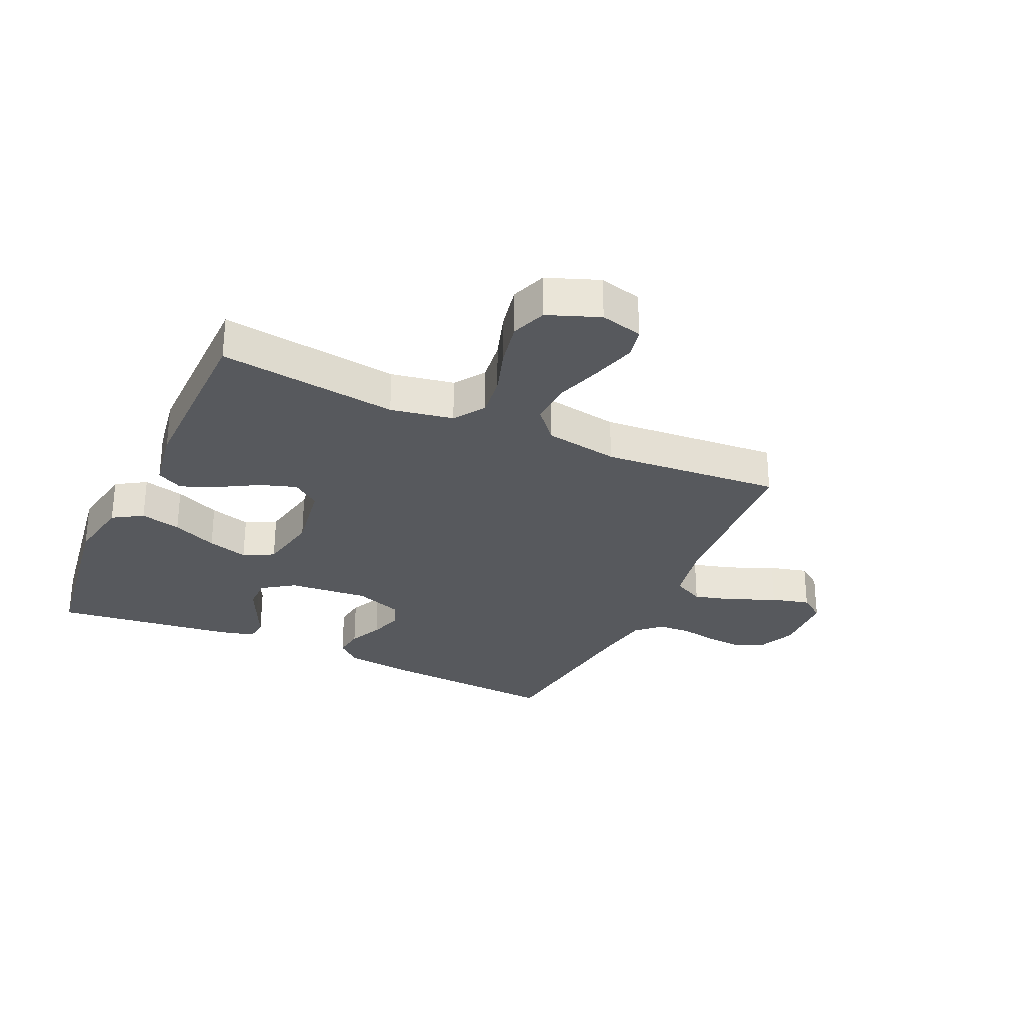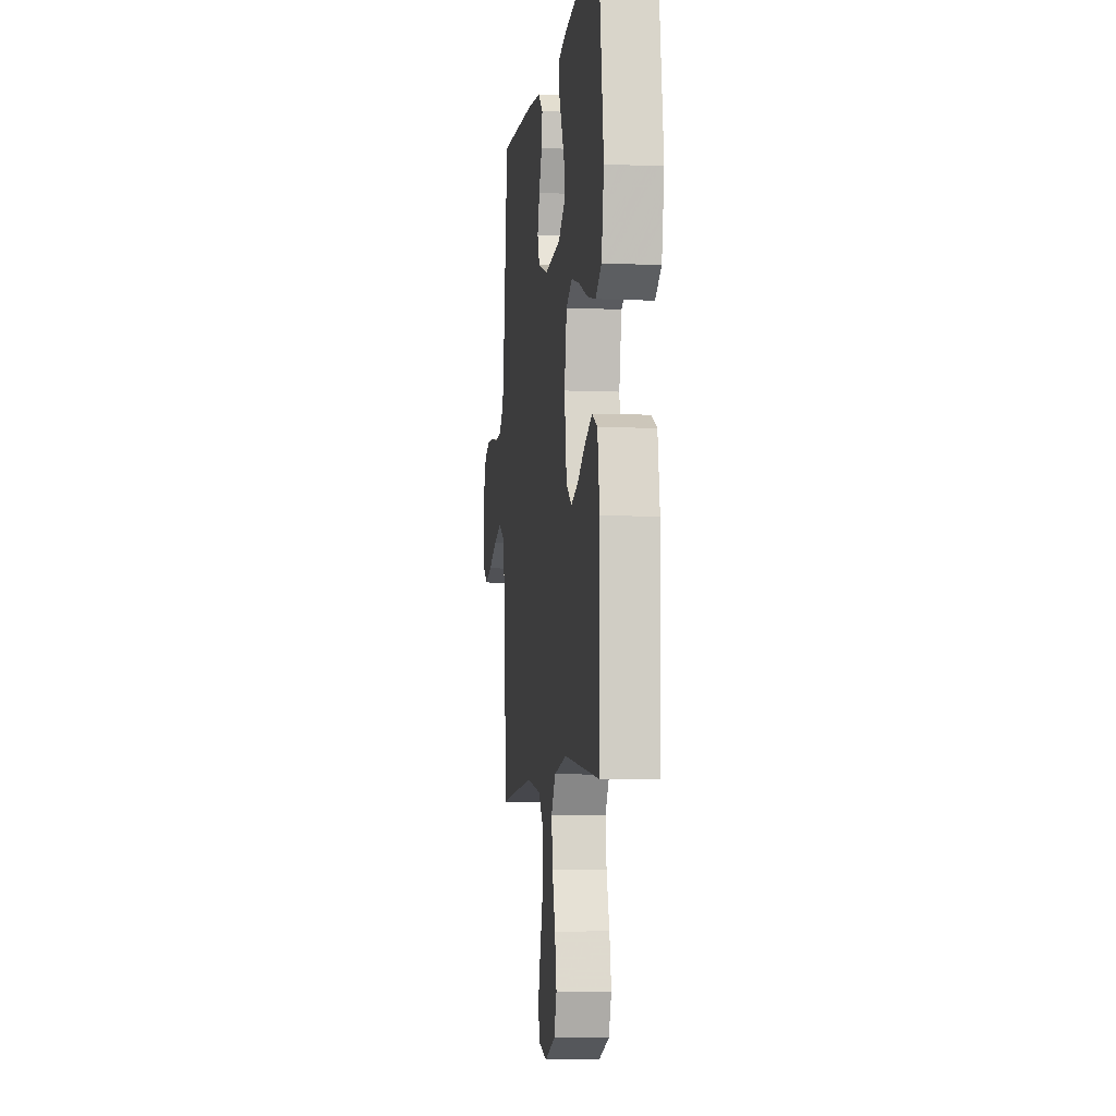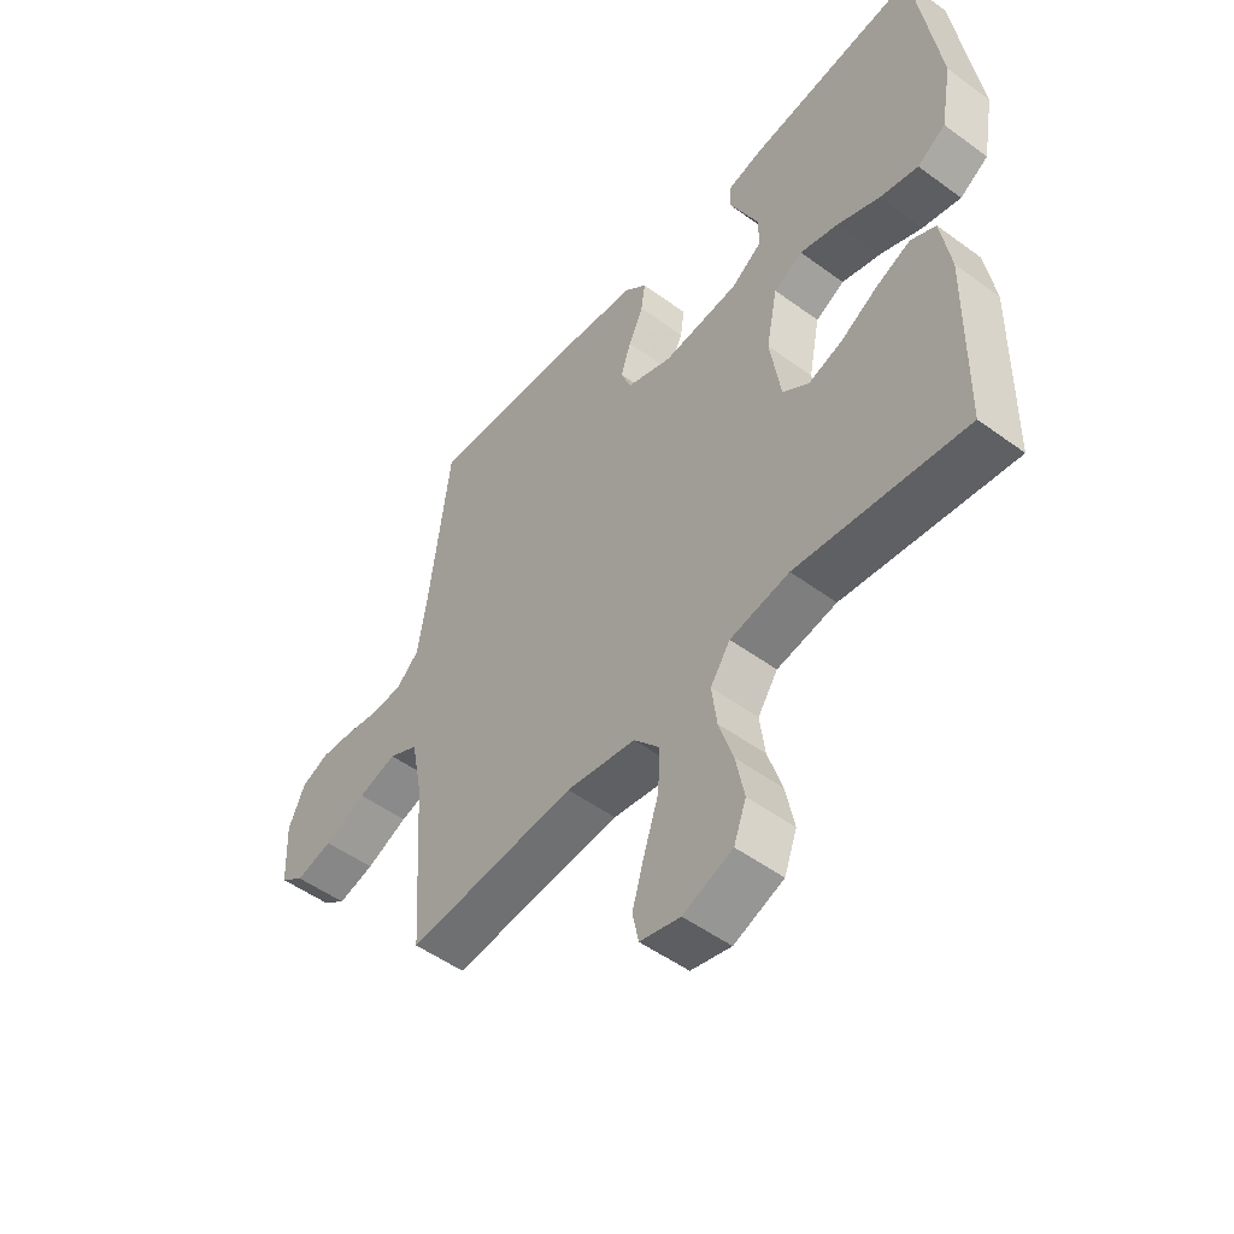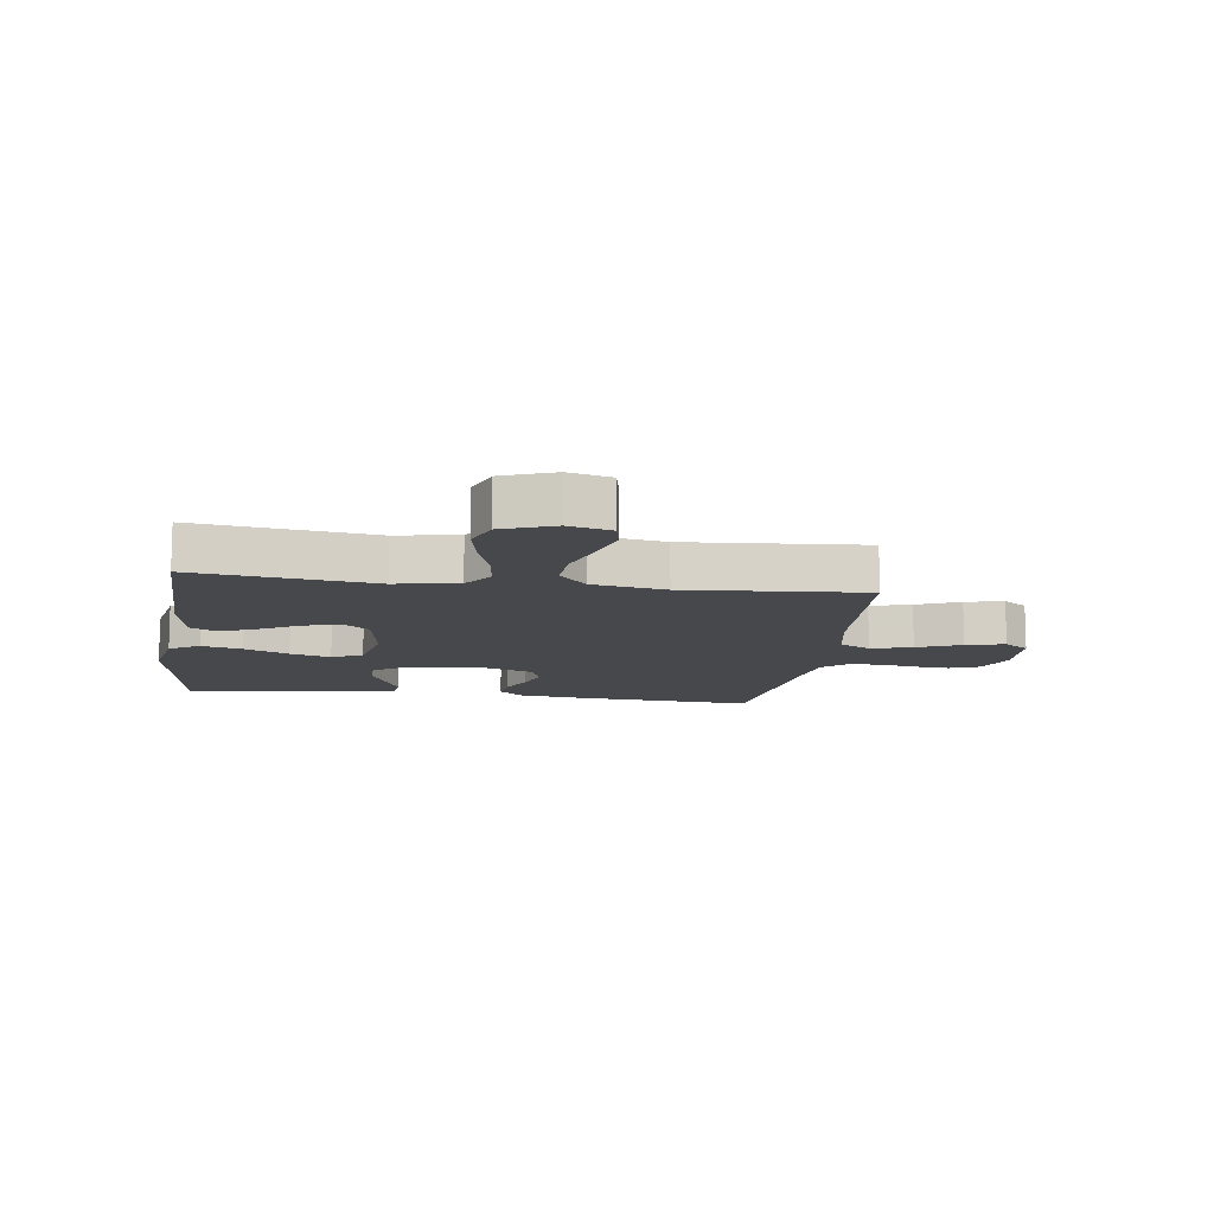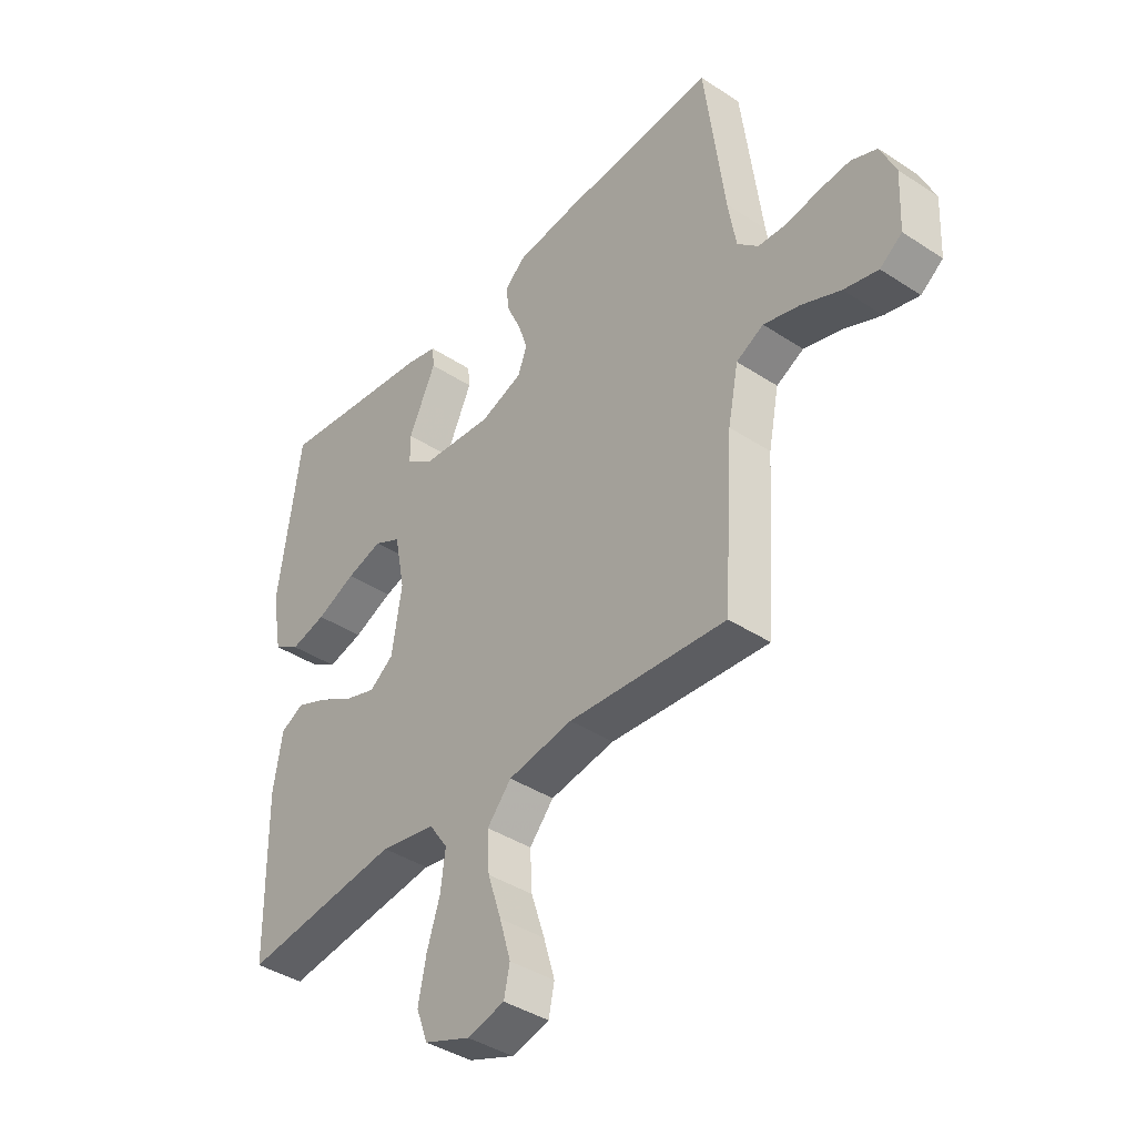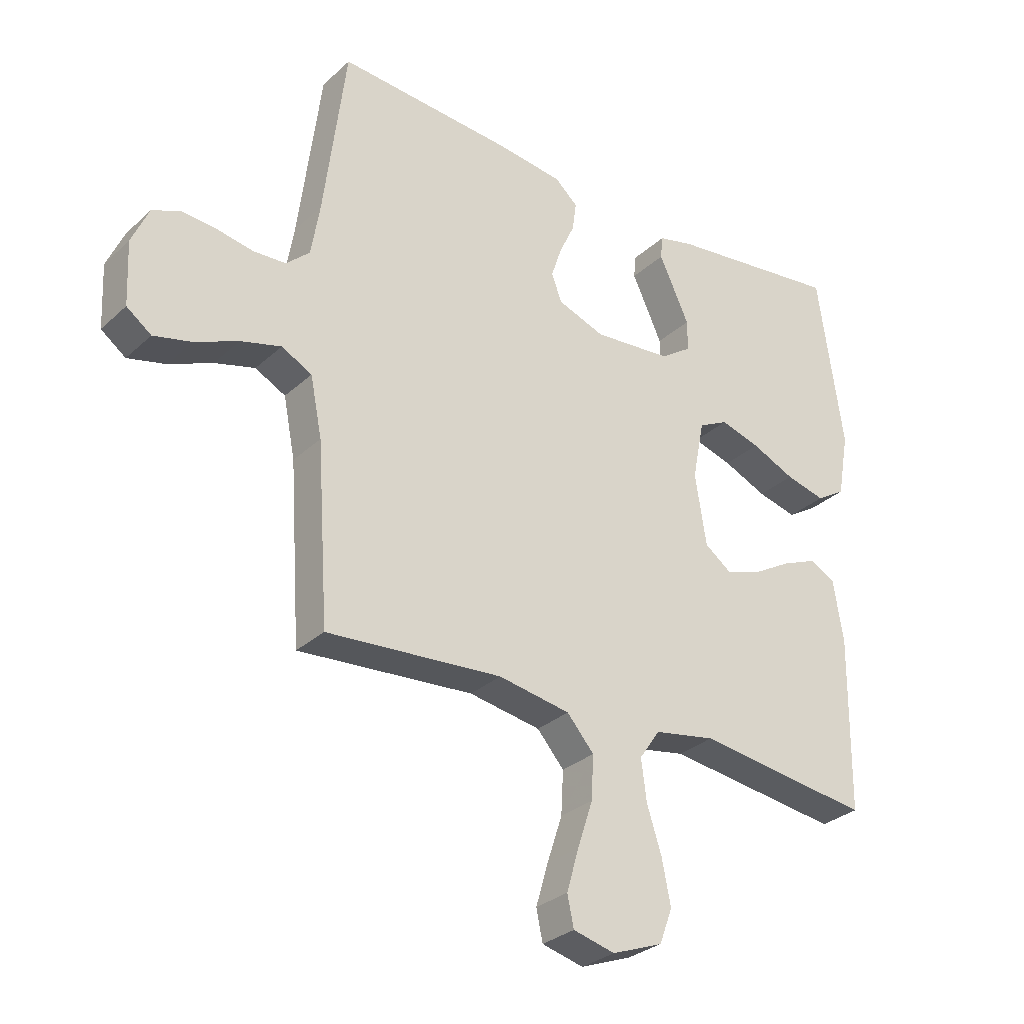
<metadata>
{"format":"obj","ext":"obj","renderer":"f3d","projection":"perspective","resolution":1024,"background":"white","views":[{"elev":-29.2,"azim":155.5,"up":"+Y"},{"elev":-6.6,"azim":82.8,"up":"+Z"},{"elev":-51.1,"azim":51.4,"up":"+Z"},{"elev":-11.5,"azim":171.9,"up":"+Y"},{"elev":-40.1,"azim":-129.0,"up":"+Z"},{"elev":-30.1,"azim":-37.5,"up":"+Z"}]}
</metadata>
<code>
v -0.5 0.07 0.5
v -0.2 0.07 0.479
v -0.086 0.07 0.465
v -0.047 0.07 0.43
v -0.054 0.07 0.38
v -0.08 0.07 0.324
v -0.098 0.07 0.269
v -0.08 0.07 0.223
v 0 0.07 0.194
v 0.135 0.07 0.206
v 0.188 0.07 0.243
v 0.188 0.07 0.296
v 0.161 0.07 0.354
v 0.136 0.07 0.407
v 0.14 0.07 0.447
v 0.2 0.07 0.462
v 0.5 0.07 0.5
v 0.543 0.07 0.2
v 0.523 0.07 0.089
v 0.473 0.07 0.058
v 0.405 0.07 0.075
v 0.33 0.07 0.108
v 0.262 0.07 0.128
v 0.211 0.07 0.102
v 0.191 0.07 0
v 0.21 0.07 -0.121
v 0.256 0.07 -0.155
v 0.317 0.07 -0.135
v 0.383 0.07 -0.097
v 0.443 0.07 -0.072
v 0.487 0.07 -0.095
v 0.504 0.07 -0.2
v 0.5 0.07 -0.5
v 0.2 0.07 -0.461
v 0.095 0.07 -0.48
v 0.06 0.07 -0.531
v 0.069 0.07 -0.601
v 0.094 0.07 -0.679
v 0.109 0.07 -0.754
v 0.087 0.07 -0.813
v 0 0.07 -0.846
v -0.071 0.07 -0.828
v -0.082 0.07 -0.776
v -0.061 0.07 -0.704
v -0.035 0.07 -0.625
v -0.031 0.07 -0.551
v -0.077 0.07 -0.498
v -0.2 0.07 -0.477
v -0.5 0.07 -0.5
v -0.52 0.07 -0.2
v -0.54 0.07 -0.099
v -0.592 0.07 -0.072
v -0.661 0.07 -0.091
v -0.735 0.07 -0.123
v -0.8 0.07 -0.139
v -0.842 0.07 -0.108
v -0.847 0.07 0
v -0.818 0.07 0.066
v -0.769 0.07 0.086
v -0.709 0.07 0.081
v -0.648 0.07 0.07
v -0.593 0.07 0.073
v -0.553 0.07 0.11
v -0.538 0.07 0.2
v -0.5 0 0.5
v -0.2 0 0.479
v -0.086 0 0.465
v -0.047 0 0.43
v -0.054 0 0.38
v -0.08 0 0.324
v -0.098 0 0.269
v -0.08 0 0.223
v 0 0 0.194
v 0.135 0 0.206
v 0.188 0 0.243
v 0.188 0 0.296
v 0.161 0 0.354
v 0.136 0 0.407
v 0.14 0 0.447
v 0.2 0 0.462
v 0.5 0 0.5
v 0.543 0 0.2
v 0.523 0 0.089
v 0.473 0 0.058
v 0.405 0 0.075
v 0.33 0 0.108
v 0.262 0 0.128
v 0.211 0 0.102
v 0.191 0 0
v 0.21 0 -0.121
v 0.256 0 -0.155
v 0.317 0 -0.135
v 0.383 0 -0.097
v 0.443 0 -0.072
v 0.487 0 -0.095
v 0.504 0 -0.2
v 0.5 0 -0.5
v 0.2 0 -0.461
v 0.095 0 -0.48
v 0.06 0 -0.531
v 0.069 0 -0.601
v 0.094 0 -0.679
v 0.109 0 -0.754
v 0.087 0 -0.813
v 0 0 -0.846
v -0.071 0 -0.828
v -0.082 0 -0.776
v -0.061 0 -0.704
v -0.035 0 -0.625
v -0.031 0 -0.551
v -0.077 0 -0.498
v -0.2 0 -0.477
v -0.5 0 -0.5
v -0.52 0 -0.2
v -0.54 0 -0.099
v -0.592 0 -0.072
v -0.661 0 -0.091
v -0.735 0 -0.123
v -0.8 0 -0.139
v -0.842 0 -0.108
v -0.847 0 0
v -0.818 0 0.066
v -0.769 0 0.086
v -0.709 0 0.081
v -0.648 0 0.07
v -0.593 0 0.073
v -0.553 0 0.11
v -0.538 0 0.2
f 58 59 60 61
f 56 57 58 61
f 56 61 62
f 53 54 55 56
f 52 53 56 62
f 51 52 62 63
f 48 49 50
f 47 48 50 51
f 42 43 44 45
f 40 41 42 45
f 40 45 46
f 37 38 39 40
f 36 37 40 46
f 35 36 46 47
f 31 32 33 34
f 28 29 30 31
f 27 28 31 34
f 26 27 34 35
f 19 20 21 22
f 19 22 23
f 18 19 23
f 17 18 23
f 16 17 23 24
f 13 14 15 16
f 12 13 16
f 11 12 16 24
f 3 4 5 6
f 3 6 7
f 64 1 2 3
f 64 3 7
f 63 64 7 8
f 51 63 8 9
f 47 51 9 10
f 25 26 35 47
f 24 25 47
f 10 11 24 47
f 125 124 123 122
f 125 122 121 120
f 126 125 120
f 120 119 118 117
f 126 120 117 116
f 127 126 116 115
f 114 113 112
f 115 114 112 111
f 109 108 107 106
f 109 106 105 104
f 110 109 104
f 104 103 102 101
f 110 104 101 100
f 111 110 100 99
f 98 97 96 95
f 95 94 93 92
f 98 95 92 91
f 99 98 91 90
f 86 85 84 83
f 87 86 83
f 87 83 82
f 87 82 81
f 88 87 81 80
f 80 79 78 77
f 80 77 76
f 88 80 76 75
f 70 69 68 67
f 71 70 67
f 67 66 65 128
f 71 67 128
f 72 71 128 127
f 73 72 127 115
f 74 73 115 111
f 111 99 90 89
f 111 89 88
f 111 88 75 74
f 1 65 66 2
f 2 66 67 3
f 3 67 68 4
f 4 68 69 5
f 5 69 70 6
f 6 70 71 7
f 7 71 72 8
f 8 72 73 9
f 9 73 74 10
f 10 74 75 11
f 11 75 76 12
f 12 76 77 13
f 13 77 78 14
f 14 78 79 15
f 15 79 80 16
f 16 80 81 17
f 17 81 82 18
f 18 82 83 19
f 19 83 84 20
f 20 84 85 21
f 21 85 86 22
f 22 86 87 23
f 23 87 88 24
f 24 88 89 25
f 25 89 90 26
f 26 90 91 27
f 27 91 92 28
f 28 92 93 29
f 29 93 94 30
f 30 94 95 31
f 31 95 96 32
f 32 96 97 33
f 33 97 98 34
f 34 98 99 35
f 35 99 100 36
f 36 100 101 37
f 37 101 102 38
f 38 102 103 39
f 39 103 104 40
f 40 104 105 41
f 41 105 106 42
f 42 106 107 43
f 43 107 108 44
f 44 108 109 45
f 45 109 110 46
f 46 110 111 47
f 47 111 112 48
f 48 112 113 49
f 49 113 114 50
f 50 114 115 51
f 51 115 116 52
f 52 116 117 53
f 53 117 118 54
f 54 118 119 55
f 55 119 120 56
f 56 120 121 57
f 57 121 122 58
f 58 122 123 59
f 59 123 124 60
f 60 124 125 61
f 61 125 126 62
f 62 126 127 63
f 63 127 128 64
f 64 128 65 1

</code>
